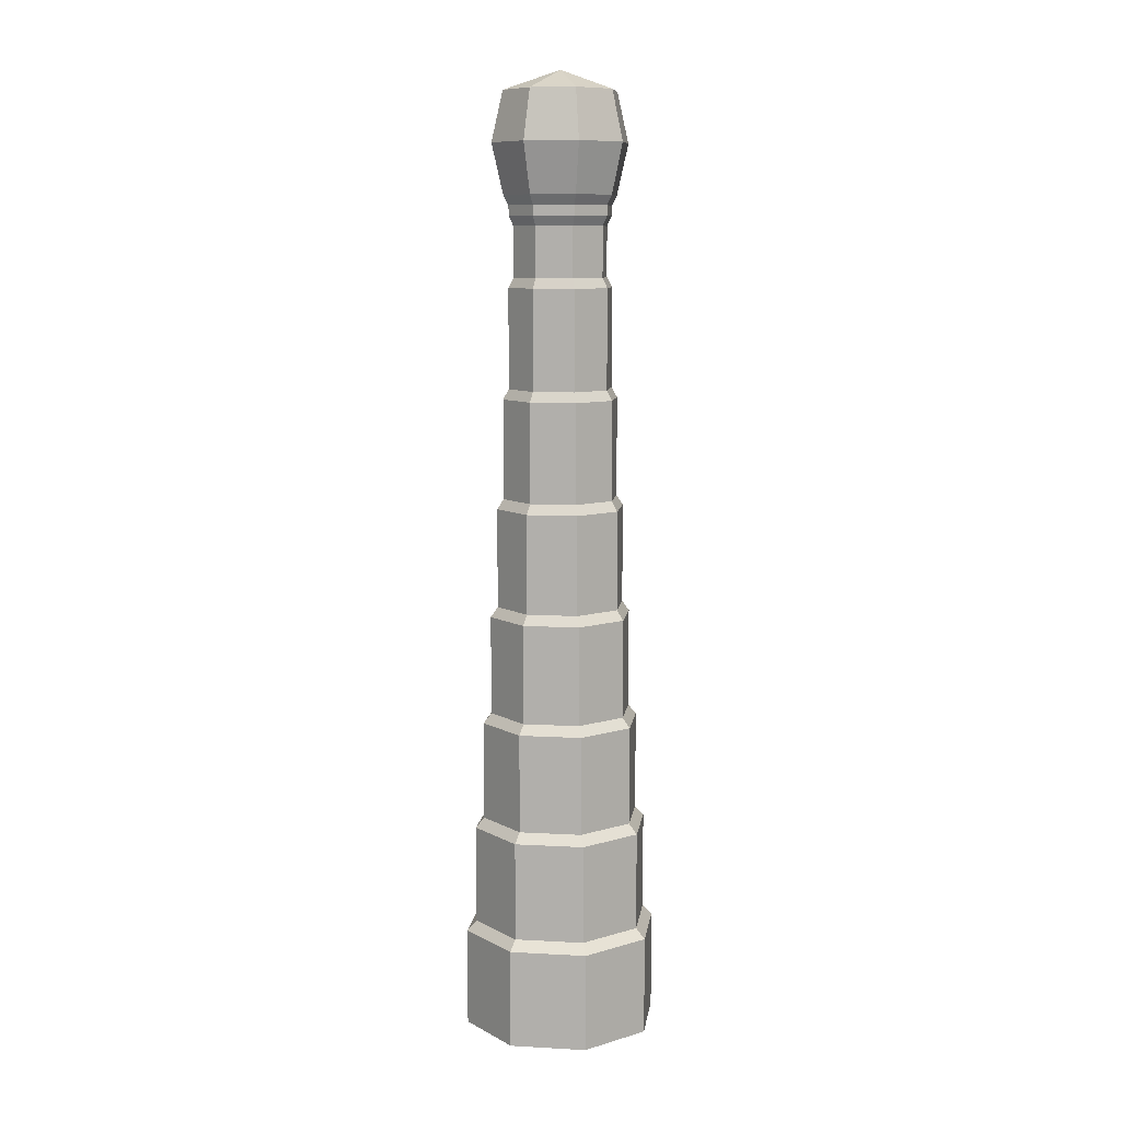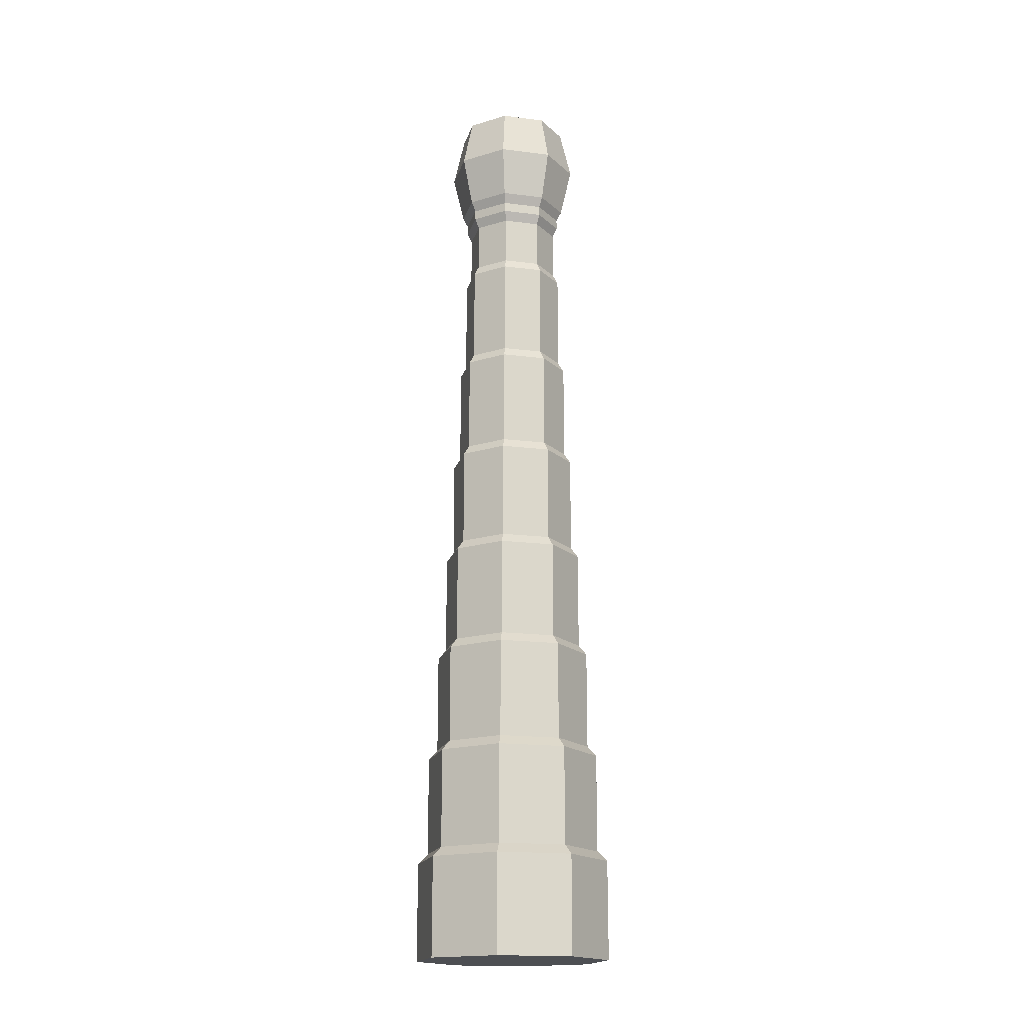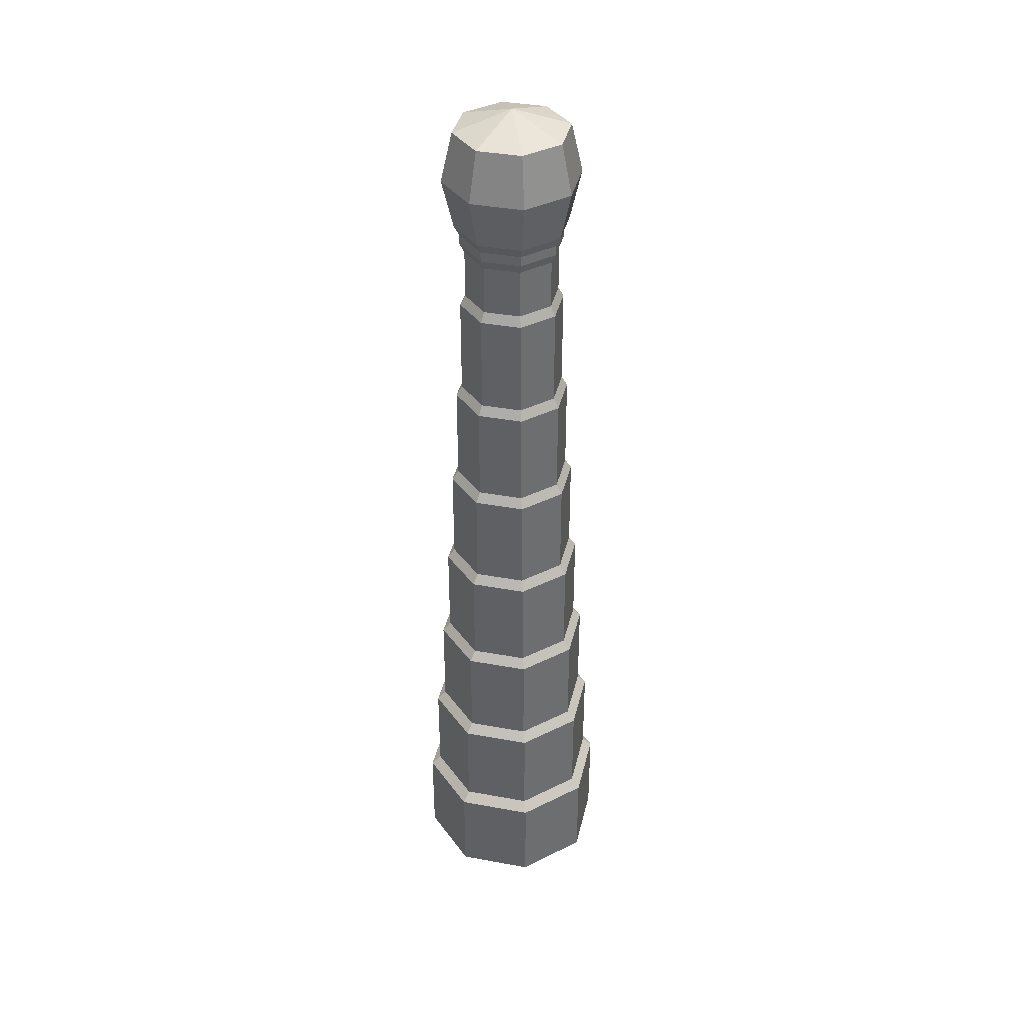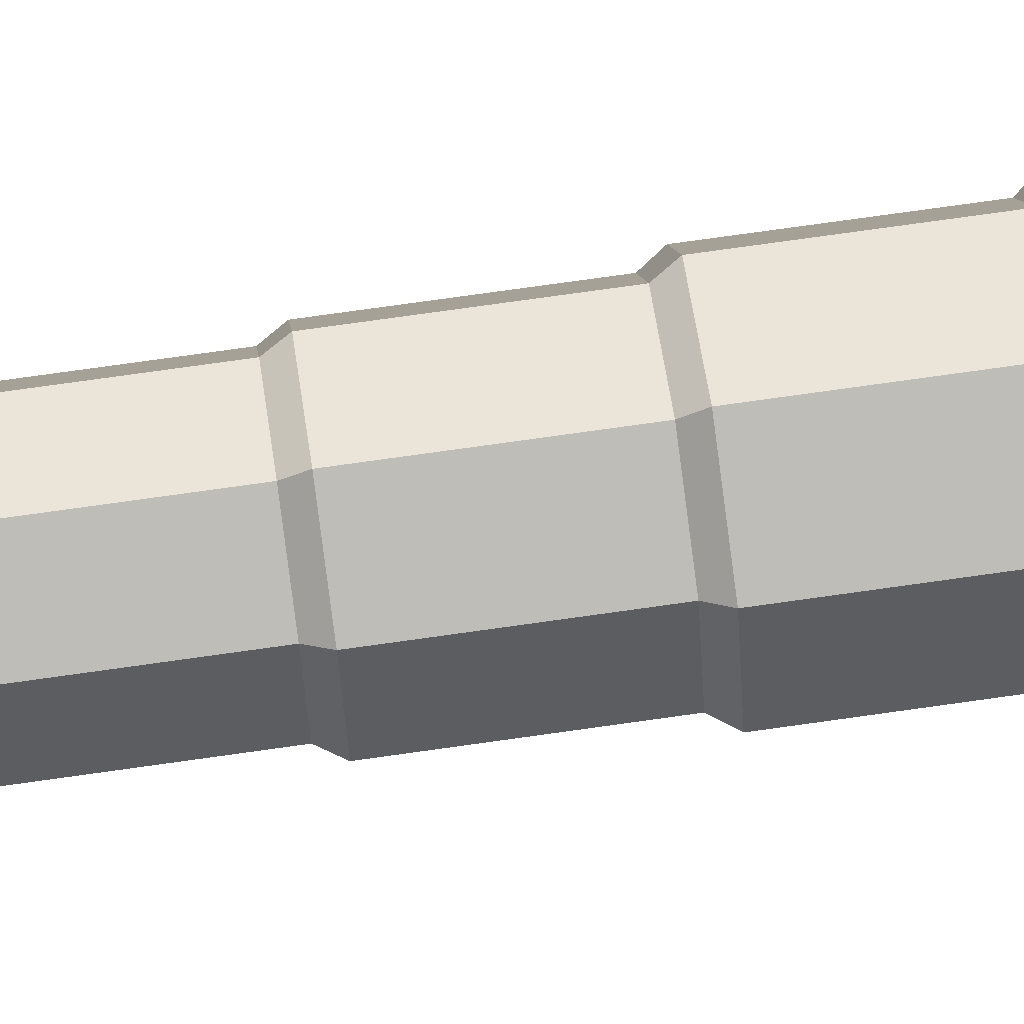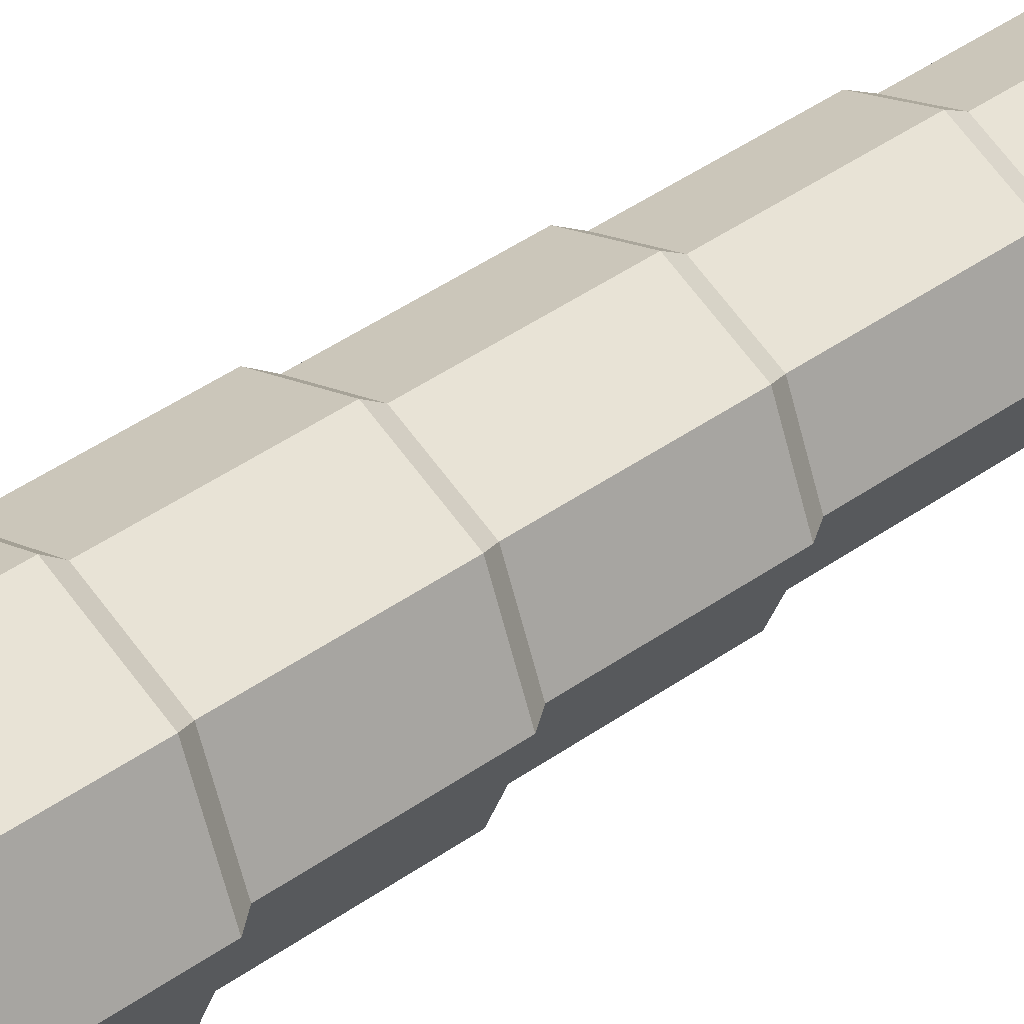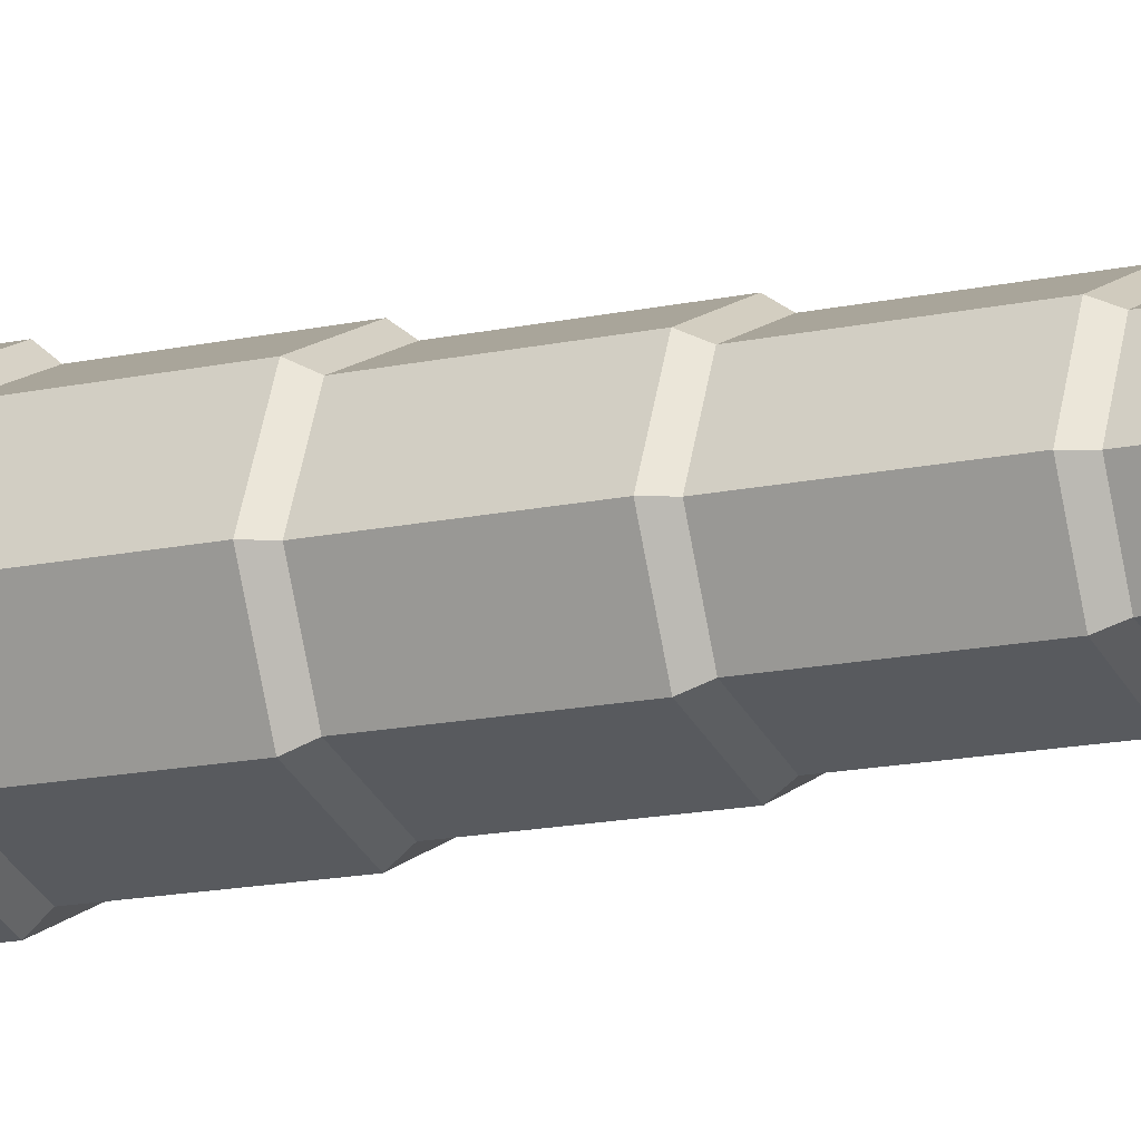
<metadata>
{"format":"obj","ext":"obj","renderer":"f3d","projection":"perspective","resolution":1024,"background":"white","views":[{"elev":9.7,"azim":75.4,"up":"+Y"},{"elev":-17.6,"azim":-171.6,"up":"+Y"},{"elev":38.5,"azim":125.5,"up":"+Y"},{"elev":73.0,"azim":-98.1,"up":"+Z"},{"elev":41.5,"azim":49.0,"up":"+Z"},{"elev":-12.4,"azim":119.7,"up":"+Z"}]}
</metadata>
<code>
o palm_tree_core_Cylinder.001
v 0 0 -1
v 0 1 -1
v 0.7071 0 -0.7071
v 0.7071 1 -0.7071
v 1 0 0
v 1 1 0
v 0.7071 0 0.7071
v 0.7071 1 0.7071
v -0 0 1
v -0 1 1
v -0.7071 0 0.7071
v -0.7071 1 0.7071
v -1 0 -0
v -1 1 -0
v -0.7071 0 -0.7071
v -0.7071 1 -0.7071
v -0 1.1 -0.9
v 0.6364 1.1 -0.6364
v 0.9 1.1 0
v 0.6364 1.1 0.6364
v -0 1.1 0.9
v -0.6364 1.1 0.6364
v -0.9 1.1 -0
v -0.6364 1.1 -0.6364
v -0 2.1 -0.9
v 0.6364 2.1 -0.6364
v 0.9 2.1 0
v 0.6364 2.1 0.6364
v -0 2.1 0.9
v -0.6364 2.1 0.6364
v -0.9 2.1 -0
v -0.6364 2.1 -0.6364
v -0 2.2 -0.81
v 0.5728 2.2 -0.5728
v 0.81 2.2 0
v 0.5728 2.2 0.5728
v -0 2.2 0.81
v -0.5728 2.2 0.5728
v -0.81 2.2 -0
v -0.5728 2.2 -0.5728
v 0 3.2 -0.81
v 0.5728 3.2 -0.5728
v 0.81 3.2 0
v 0.5728 3.2 0.5728
v -0 3.2 0.81
v -0.5728 3.2 0.5728
v -0.81 3.2 -0
v -0.5728 3.2 -0.5728
v 0 3.3 -0.729
v 0.5155 3.3 -0.5155
v 0.729 3.3 0
v 0.5155 3.3 0.5155
v -0 3.3 0.729
v -0.5155 3.3 0.5155
v -0.729 3.3 -0
v -0.5155 3.3 -0.5155
v 0 4.3 -0.729
v 0.5155 4.3 -0.5155
v 0.729 4.3 0
v 0.5155 4.3 0.5155
v -0 4.3 0.729
v -0.5155 4.3 0.5155
v -0.729 4.3 -0
v -0.5155 4.3 -0.5155
v 0 4.4 -0.6561
v 0.4639 4.4 -0.4639
v 0.6561 4.4 0
v 0.4639 4.4 0.4639
v -0 4.4 0.6561
v -0.4639 4.4 0.4639
v -0.6561 4.4 -0
v -0.4639 4.4 -0.4639
v 0 5.4 -0.6561
v 0.4639 5.4 -0.4639
v 0.6561 5.4 0
v 0.4639 5.4 0.4639
v -0 5.4 0.6561
v -0.4639 5.4 0.4639
v -0.6561 5.4 -0
v -0.4639 5.4 -0.4639
v 0 5.5 -0.5905
v 0.4175 5.5 -0.4175
v 0.5905 5.5 0
v 0.4175 5.5 0.4175
v -0 5.5 0.5905
v -0.4175 5.5 0.4175
v -0.5905 5.5 -0
v -0.4175 5.5 -0.4175
v -0 6.5 -0.5905
v 0.4175 6.5 -0.4175
v 0.5905 6.5 0
v 0.4175 6.5 0.4175
v -0 6.5 0.5905
v -0.4175 6.5 0.4175
v -0.5905 6.5 -0
v -0.4175 6.5 -0.4175
v -0 6.6 -0.5314
v 0.3758 6.6 -0.3758
v 0.5314 6.6 0
v 0.3758 6.6 0.3758
v -0 6.6 0.5314
v -0.3758 6.6 0.3758
v -0.5314 6.6 -0
v -0.3758 6.6 -0.3758
v -0 7.6 -0.5314
v 0.3758 7.6 -0.3758
v 0.5314 7.6 0
v 0.3758 7.6 0.3758
v -0 7.6 0.5314
v -0.3758 7.6 0.3758
v -0.5314 7.6 -0
v -0.3758 7.6 -0.3758
v -0 7.7 -0.4783
v 0.3382 7.7 -0.3382
v 0.4783 7.7 0
v 0.3382 7.7 0.3382
v -0 7.7 0.4783
v -0.3382 7.7 0.3382
v -0.4783 7.7 -0
v -0.3382 7.7 -0.3382
v -0 8.2 -0.4783
v 0.3382 8.2 -0.3382
v 0.4783 8.2 0
v 0.3382 8.2 0.3382
v -0 8.2 0.4783
v -0.3382 8.2 0.3382
v -0.4783 8.2 -0
v -0.3382 8.2 -0.3382
v -0 8.3 -0.5261
v 0.372 8.3 -0.372
v 0.5261 8.3 0
v 0.372 8.3 0.372
v -0 8.3 0.5261
v -0.372 8.3 0.372
v -0.5261 8.3 -0
v -0.372 8.3 -0.372
v -0 8.4 -0.5261
v 0.372 8.4 -0.372
v 0.5261 8.4 0
v 0.372 8.4 0.372
v -0 8.4 0.5261
v -0.372 8.4 0.372
v -0.5261 8.4 -0
v -0.372 8.4 -0.372
v -0 8.5 -0.5787
v 0.4092 8.5 -0.4092
v 0.5787 8.5 0
v 0.4092 8.5 0.4092
v -0 8.5 0.5787
v -0.4092 8.5 0.4092
v -0.5787 8.5 -0
v -0.4092 8.5 -0.4092
v 0 9.5 -0.5787
v 0.4092 9.5 -0.4092
v 0.5787 9.5 0
v 0.4092 9.5 0.4092
v 0 9.5 0.5787
v -0.4092 9.5 0.4092
v -0.5787 9.5 -0
v -0.4092 9.5 -0.4092
v -0.6945 9 -0
v -0.4911 9 -0.4911
v -0 9 0.6945
v -0.4911 9 0.4911
v 0.6945 9 0
v 0.4911 9 0.4911
v -0 9 -0.6945
v 0.4911 9 -0.4911
v 0 9.7 0
f 1 2 4 3
f 3 4 6 5
f 5 6 8 7
f 7 8 10 9
f 9 10 12 11
f 11 12 14 13
f 10 8 20 21
f 13 14 16 15
f 15 16 2 1
f 1 3 5 7 9 11 13 15
f 20 19 27 28
f 16 14 23 24
f 6 4 18 19
f 12 10 21 22
f 2 16 24 17
f 4 2 17 18
f 8 6 19 20
f 14 12 22 23
f 32 31 39 40
f 18 17 25 26
f 17 24 32 25
f 23 22 30 31
f 21 20 28 29
f 19 18 26 27
f 24 23 31 32
f 22 21 29 30
f 37 36 44 45
f 30 29 37 38
f 28 27 35 36
f 26 25 33 34
f 25 32 40 33
f 31 30 38 39
f 29 28 36 37
f 27 26 34 35
f 41 48 56 49
f 35 34 42 43
f 40 39 47 48
f 38 37 45 46
f 36 35 43 44
f 34 33 41 42
f 33 40 48 41
f 39 38 46 47
f 54 53 61 62
f 47 46 54 55
f 45 44 52 53
f 43 42 50 51
f 48 47 55 56
f 46 45 53 54
f 44 43 51 52
f 42 41 49 50
f 64 63 71 72
f 52 51 59 60
f 50 49 57 58
f 49 56 64 57
f 55 54 62 63
f 53 52 60 61
f 51 50 58 59
f 56 55 63 64
f 71 70 78 79
f 62 61 69 70
f 60 59 67 68
f 58 57 65 66
f 57 64 72 65
f 63 62 70 71
f 61 60 68 69
f 59 58 66 67
f 74 73 81 82
f 69 68 76 77
f 67 66 74 75
f 72 71 79 80
f 70 69 77 78
f 68 67 75 76
f 66 65 73 74
f 65 72 80 73
f 88 87 95 96
f 73 80 88 81
f 79 78 86 87
f 77 76 84 85
f 75 74 82 83
f 80 79 87 88
f 78 77 85 86
f 76 75 83 84
f 91 90 98 99
f 86 85 93 94
f 84 83 91 92
f 82 81 89 90
f 81 88 96 89
f 87 86 94 95
f 85 84 92 93
f 83 82 90 91
f 97 104 112 105
f 96 95 103 104
f 94 93 101 102
f 92 91 99 100
f 90 89 97 98
f 89 96 104 97
f 95 94 102 103
f 93 92 100 101
f 108 107 115 116
f 103 102 110 111
f 101 100 108 109
f 99 98 106 107
f 104 103 111 112
f 102 101 109 110
f 100 99 107 108
f 98 97 105 106
f 120 119 127 128
f 106 105 113 114
f 105 112 120 113
f 111 110 118 119
f 109 108 116 117
f 107 106 114 115
f 112 111 119 120
f 110 109 117 118
f 125 124 132 133
f 118 117 125 126
f 116 115 123 124
f 114 113 121 122
f 113 120 128 121
f 119 118 126 127
f 117 116 124 125
f 115 114 122 123
f 129 136 144 137
f 123 122 130 131
f 128 127 135 136
f 126 125 133 134
f 124 123 131 132
f 122 121 129 130
f 121 128 136 129
f 127 126 134 135
f 142 141 149 150
f 135 134 142 143
f 133 132 140 141
f 131 130 138 139
f 136 135 143 144
f 134 133 141 142
f 132 131 139 140
f 130 129 137 138
f 162 161 159 160
f 140 139 147 148
f 138 137 145 146
f 137 144 152 145
f 143 142 150 151
f 141 140 148 149
f 139 138 146 147
f 144 143 151 152
f 160 169 153
f 164 163 157 158
f 166 165 155 156
f 168 167 153 154
f 167 162 160 153
f 161 164 158 159
f 163 166 156 157
f 165 168 154 155
f 147 146 168 165
f 149 148 166 163
f 151 150 164 161
f 145 152 162 167
f 146 145 167 168
f 148 147 165 166
f 150 149 163 164
f 152 151 161 162
f 153 169 154
f 154 169 155
f 155 169 156
f 156 169 157
f 157 169 158
f 160 159 169
f 158 169 159

</code>
